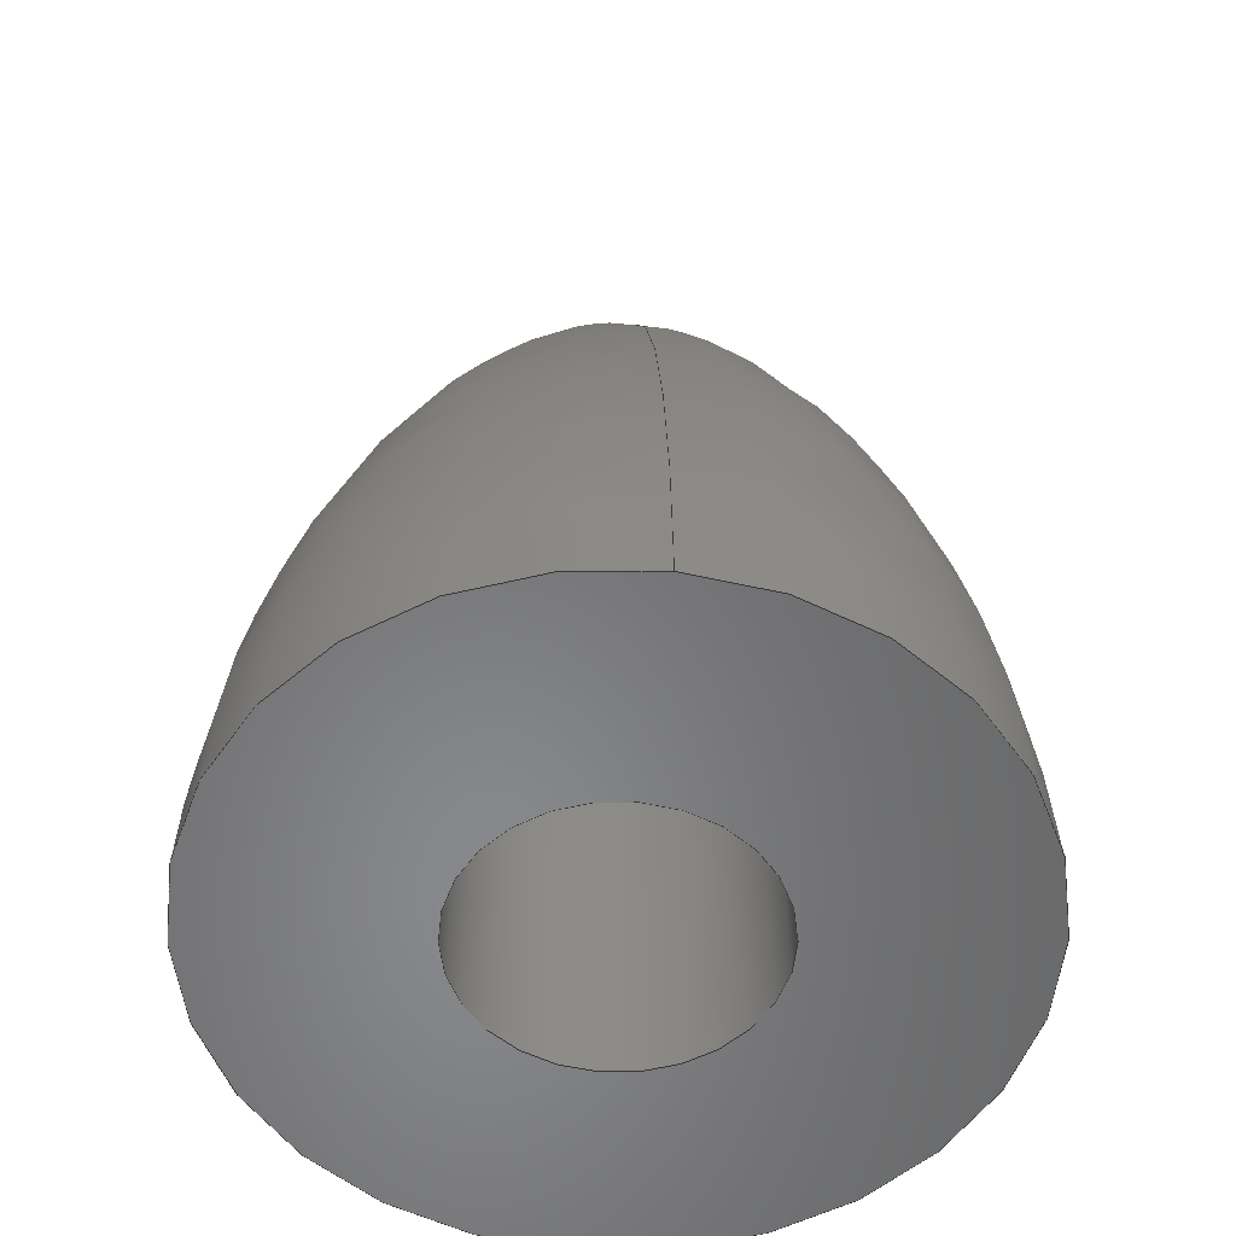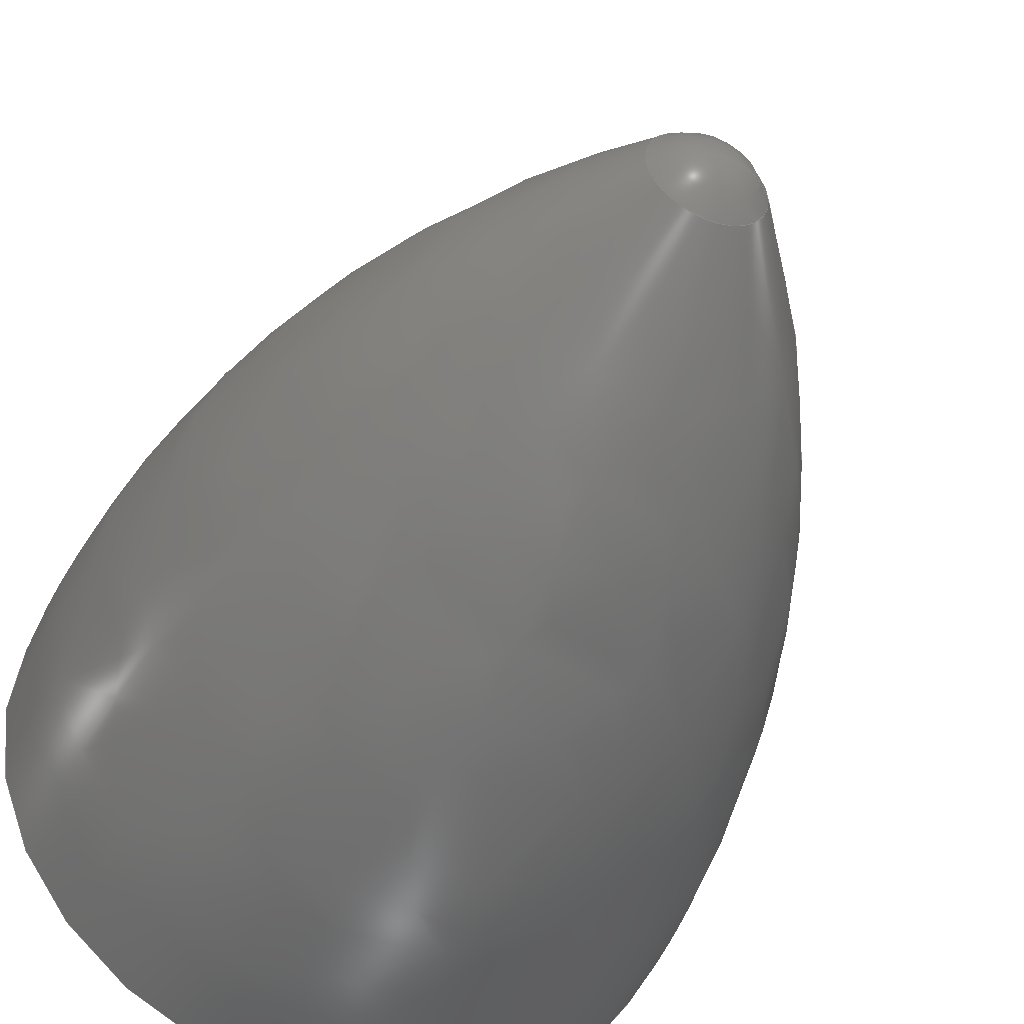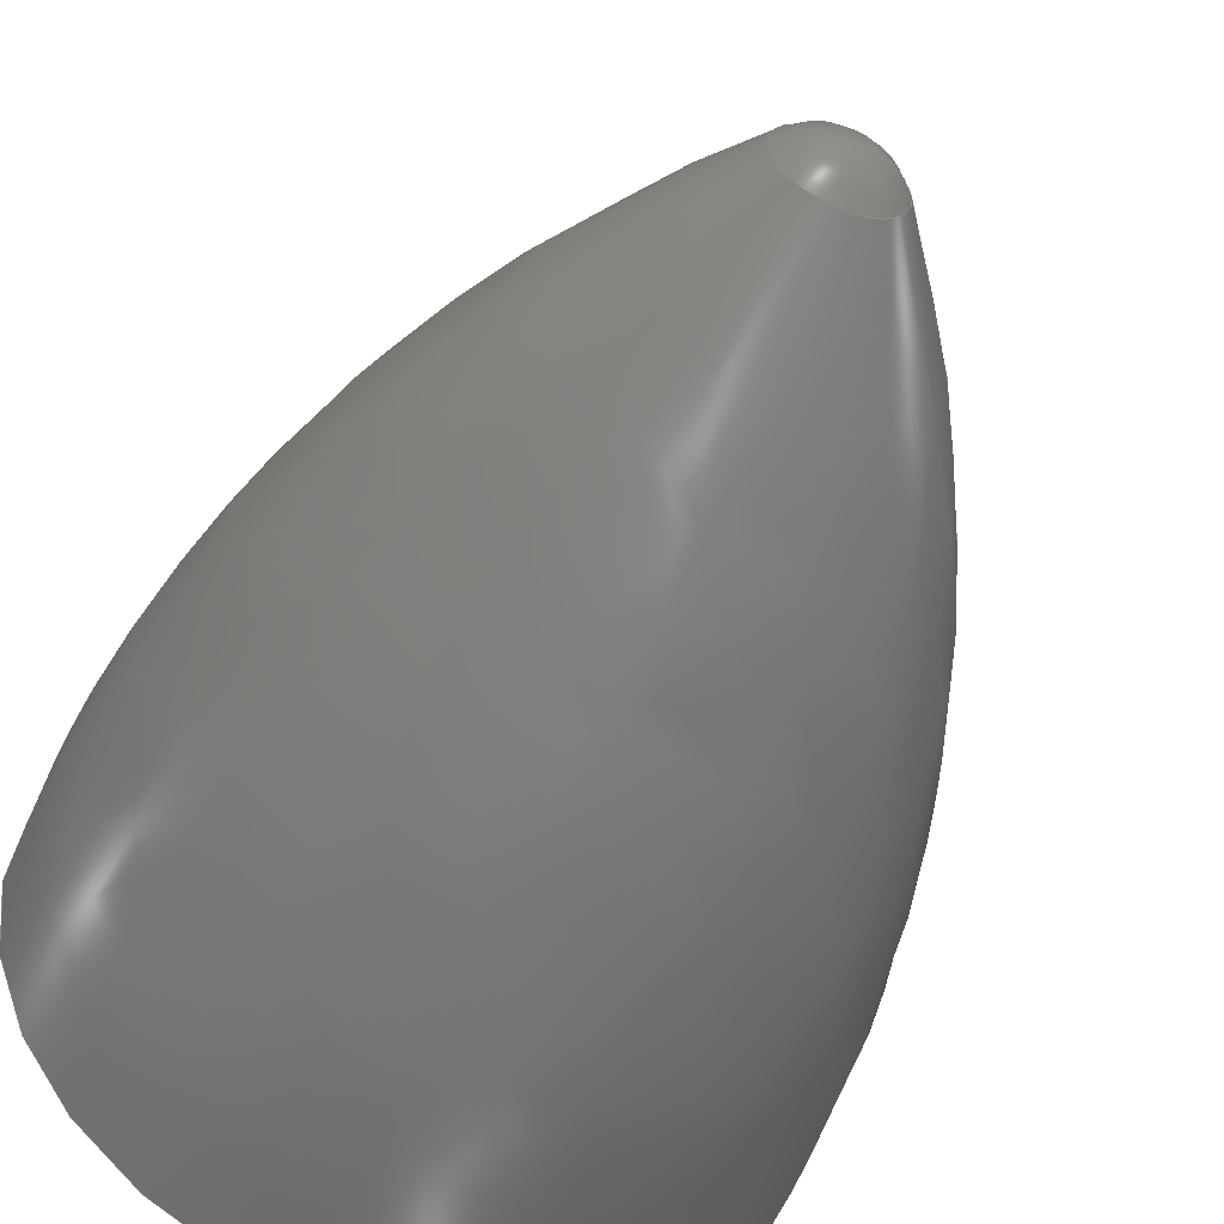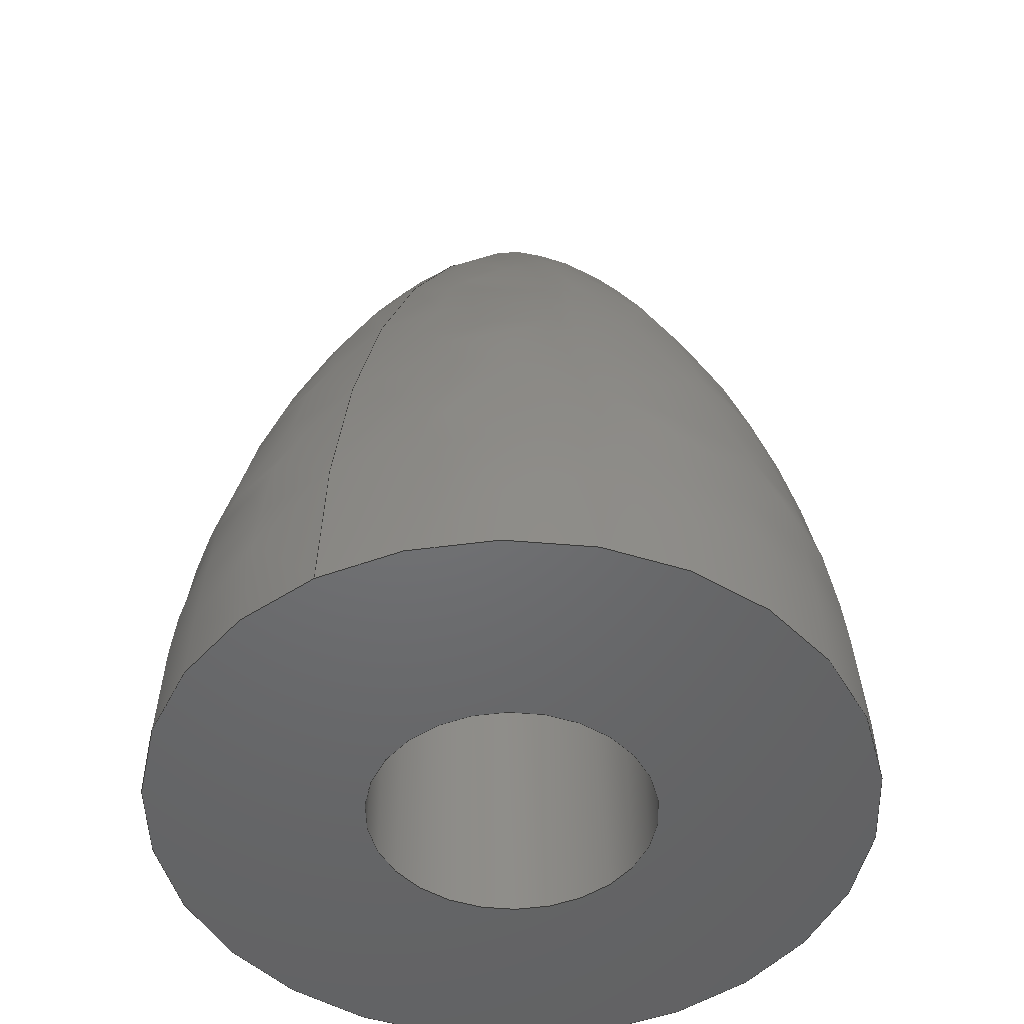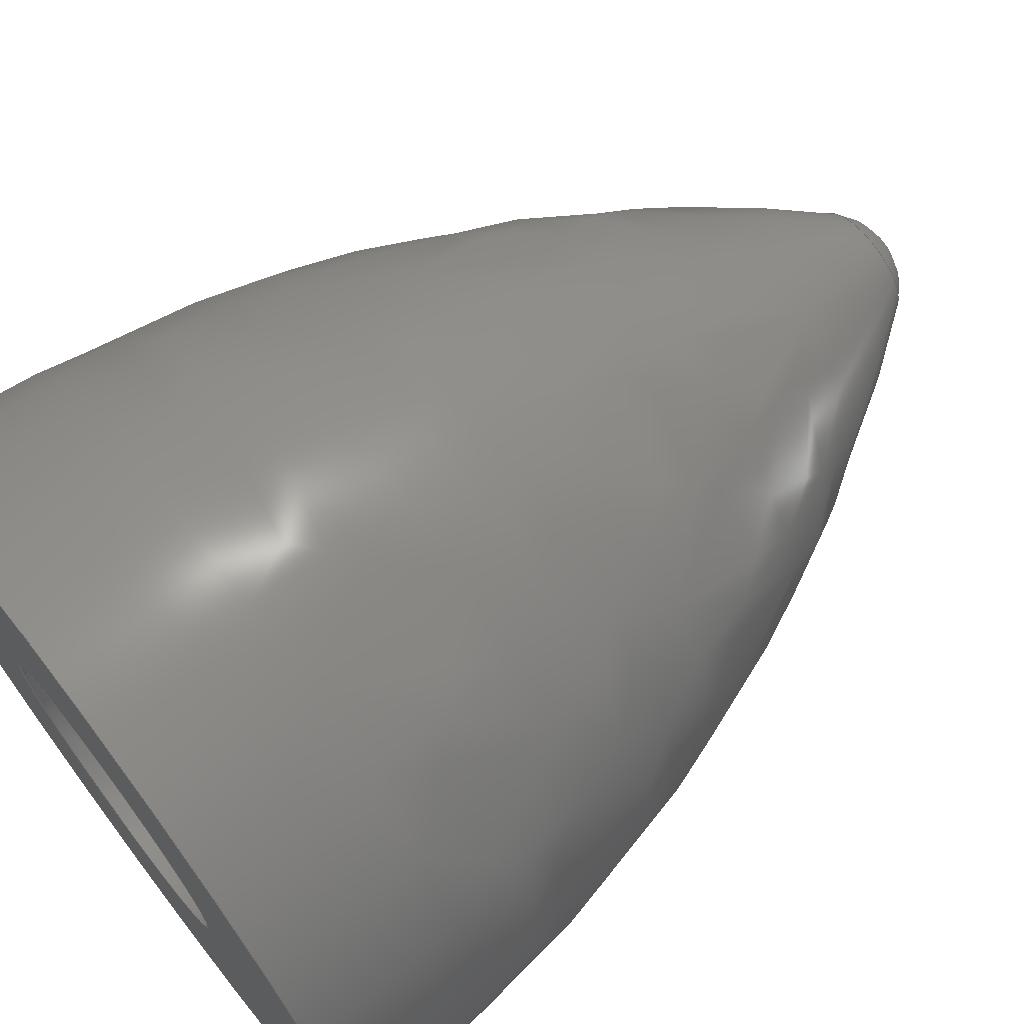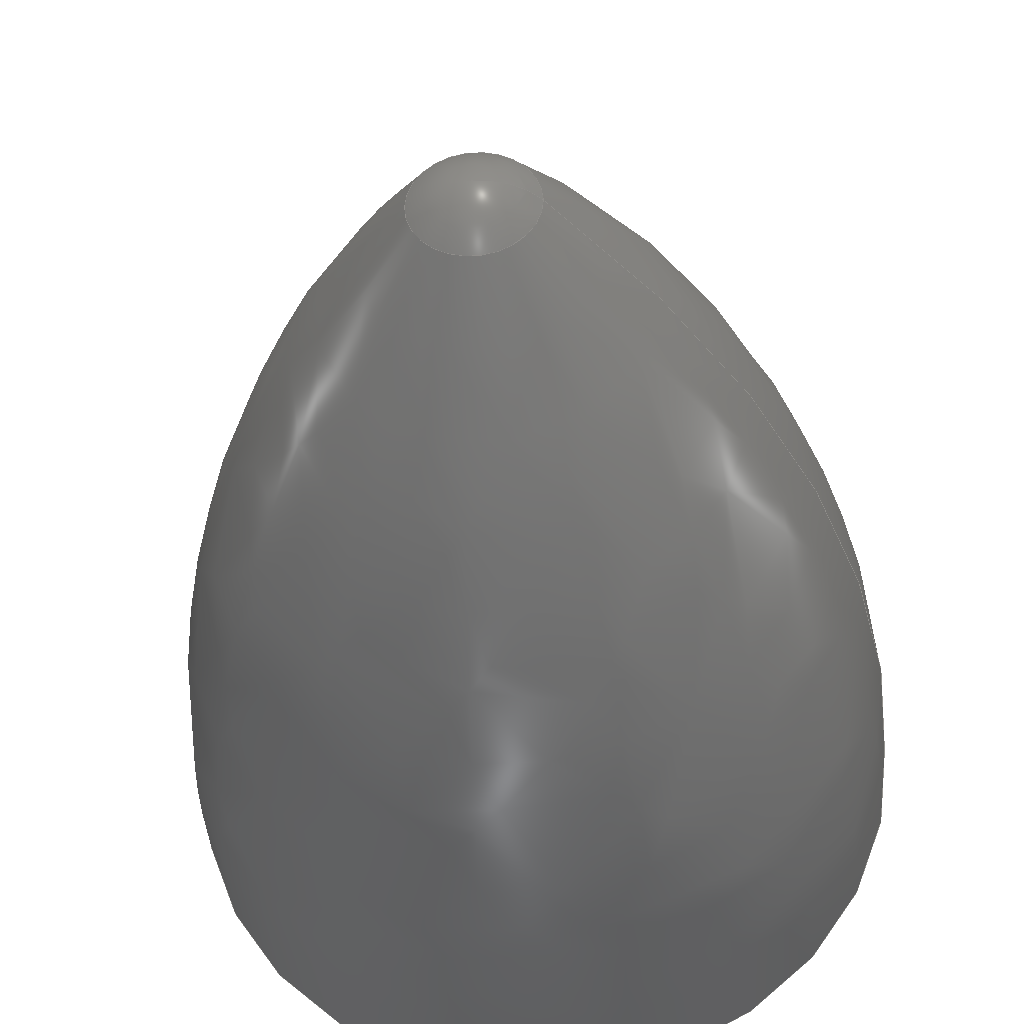
<metadata>
{"format":"iges","ext":"iges","renderer":"f3d","projection":"perspective","resolution":1024,"background":"white","views":[{"elev":-54.9,"azim":83.5,"up":"+Z"},{"elev":-45.5,"azim":-22.7,"up":"+Y"},{"elev":-53.3,"azim":-22.5,"up":"+Y"},{"elev":-48.9,"azim":119.2,"up":"+Z"},{"elev":69.0,"azim":-127.5,"up":"+Y"},{"elev":-36.4,"azim":4.2,"up":"+Y"}]}
</metadata>
<code>

,,31HOpen CASCADE IGES processor 7.6,13HFilename.iges,
16HOpen CASCADE 7.6,31HOpen CASCADE IGES processor 7.6,32,308,15,308,15,
,1,2,2HMM,1,0.01,15H2.023e+07,1e-07,15.94,,,11,0,
15H2.023e+07,;
     402       1       0       0       0       0       0       000000000
     402       0       0       1       1                               0
     186       2       0       0       0       0       0       000020000
     186       0       0       1       0                               0
     514       3       0       0       0       0       0       000010000
     514       0       0       1       1                               0
     510       4       0       0       0       0       0       000010000
     510       0       0       1       1                               0
     190       5       0       0       0       0       0       000010000
     190       0       0       1       1                               0
     116       6       0       0       0       0       0       000010400
     116       0       0       1       0                               0
     123       7       0       0       0       0       0       000010200
     123       0       0       1       0                               0
     123       8       0       0       0       0       0       000010200
     123       0       0       1       0                               0
     508       9       0       0       0       0       0       000010000
     508       0       0       1       1                               0
     504      10       0       0       0       0       0       000010001
     504       0       0       2       1                               0
     100      12       0       0       0       0      23       000010000
     100       0       0       1       0                               0
     124      13       0       0       0       0       0       000000000
     124       0       0       2       0                               0
     502      15       0       0       0       0       0       000010000
     502       0       0       3       1                               0
     110      18       0       0       0       0       0       000010000
     110       0       0       2       0                               0
     100      20       0       0       0       0      31       000010000
     100       0       0       1       0                               0
     124      21       0       0       0       0       0       000000000
     124       0       0       2       0                               0
     110      23       0       0       0       0       0       000010000
     110       0       0       1       0                               0
     100      24       0       0       0       0      37       000010000
     100       0       0       1       0                               0
     124      25       0       0       0       0       0       000000000
     124       0       0       2       0                               0
     100      27       0       0       0       0      41       000010000
     100       0       0       1       0                               0
     124      28       0       0       0       0       0       000000000
     124       0       0       2       0                               0
     100      30       0       0       0       0      45       000010000
     100       0       0       1       0                               0
     124      31       0       0       0       0       0       000000000
     124       0       0       2       0                               0
     100      33       0       0       0       0      49       000010000
     100       0       0       1       0                               0
     124      34       0       0       0       0       0       000000000
     124       0       0       2       0                               0
     100      36       0       0       0       0      53       000010000
     100       0       0       1       0                               0
     124      37       0       0       0       0       0       000000000
     124       0       0       2       0                               0
     510      39       0       0       0       0       0       000010000
     510       0       0       1       1                               0
     194      40       0       0       0       0       0       000010000
     194       0       0       1       1                               0
     116      41       0       0       0       0       0       000010400
     116       0       0       1       0                               0
     123      42       0       0       0       0       0       000010200
     123       0       0       1       0                               0
     123      43       0       0       0       0       0       000010200
     123       0       0       1       0                               0
     508      44       0       0       0       0       0       000010000
     508       0       0       2       1                               0
     110      46       0       0       0       0       0       000010000
     110       0       0       1       0                               0
     110      47       0       0       0       0       0       000010000
     110       0       0       1       0                               0
     110      48       0       0       0       0       0       000010000
     110       0       0       1       0                               0
     110      49       0       0       0       0       0       000010000
     110       0       0       1       0                               0
     510      50       0       0       0       0       0       000010000
     510       0       0       1       1                               0
     192      51       0       0       0       0       0       000010000
     192       0       0       1       1                               0
     116      52       0       0       0       0       0       000010400
     116       0       0       1       0                               0
     123      53       0       0       0       0       0       000010200
     123       0       0       1       0                               0
     123      54       0       0       0       0       0       000010200
     123       0       0       1       0                               0
     508      55       0       0       0       0       0       000010000
     508       0       0       2       1                               0
     110      57       0       0       0       0       0       000010000
     110       0       0       1       0                               0
     110      58       0       0       0       0       0       000010000
     110       0       0       1       0                               0
     110      59       0       0       0       0       0       000010000
     110       0       0       1       0                               0
     110      60       0       0       0       0       0       000010000
     110       0       0       1       0                               0
     510      61       0       0       0       0       0       000010000
     510       0       0       1       1                               0
     190      62       0       0       0       0       0       000010000
     190       0       0       1       1                               0
     116      63       0       0       0       0       0       000010400
     116       0       0       1       0                               0
     123      64       0       0       0       0       0       000010200
     123       0       0       1       0                               0
     123      65       0       0       0       0       0       000010200
     123       0       0       1       0                               0
     508      66       0       0       0       0       0       000010000
     508       0       0       1       1                               0
     508      67       0       0       0       0       0       000010000
     508       0       0       1       1                               0
     510      68       0       0       0       0       0       000010000
     510       0       0       1       1                               0
     120      69       0       0       0       0       0       000010000
     120       0       0       1       0                               0
     110      70       0       0       0       0       0       000010000
     110       0       0       1       0                               0
     100      71       0       0       0       0     117       000010000
     100       0       0       1       0                               0
     124      72       0       0       0       0       0       000000000
     124       0       0       2       0                               0
     508      74       0       0       0       0       0       000010000
     508       0       0       2       1                               0
     110      76       0       0       0       0       0       000010000
     110       0       0       1       0                               0
     110      77       0       0       0       0       0       000010000
     110       0       0       2       0                               0
     110      79       0       0       0       0       0       000010000
     110       0       0       1       0                               0
     110      80       0       0       0       0       0       000010000
     110       0       0       1       0                               0
     510      81       0       0       0       0       0       000010000
     510       0       0       1       1                               0
     196      82       0       0       0       0       0       000010000
     196       0       0       1       1                               0
     116      83       0       0       0       0       0       000010400
     116       0       0       1       0                               0
     123      84       0       0       0       0       0       000010200
     123       0       0       1       0                               0
     123      85       0       0       0       0       0       000010200
     123       0       0       1       0                               0
     508      86       0       0       0       0       0       000010000
     508       0       0       2       1                               0
     110      88       0       0       0       0       0       000010000
     110       0       0       1       0                               0
     110      89       0       0       0       0       0       000010000
     110       0       0       1       0                               0
     110      90       0       0       0       0       0       000010000
     110       0       0       1       0                               0
     110      91       0       0       0       0       0       000010000
     110       0       0       1       0                               0
402,1,3;                                                         0000001
186,5,1,0;                                                       0000003
514,6,7,1,55,0,75,0,95,1,109,0,129,1;                            0000005
510,9,1,1,17;                                                    0000007
190,11,13,15;                                                    0000009
116,0,2.719e-15,12.25,0;                           0000011
123,0,-2.22e-16,-1;                                     0000013
123,1,0,0;                                                    0000015
508,1,0,19,1,1,0;                                                0000017
504,9,21,25,1,25,1,27,25,1,25,2,29,25,2,25,2,33,25,2,25,3,35,25, 0000019
3,25,3,39,25,4,25,4,43,25,4,25,5,47,25,5,25,5,51,25,5,25,6;      0000019
100,0,0,0,1.27,0,1.27,0;                                    0000021
124,1,0,0,0,0,-1,-2.22e-16,2.719e-15,0,      0000023
2.22e-16,-1,12.25;                                0000023
502,6,1.27,2.719e-15,12.25,2.54,2.201e-15,    0000025
9.913,2.54,0,0,6.35,0,0,0.9959,3.418e-15,   0000025
15.39,7.777e-17,3.525e-15,15.88;             0000025
110,1.27,2.719e-15,12.25,2.54,2.201e-15,      0000027
9.913;                                                     0000027
100,0,0,0,2.54,0,2.54,0;                                    0000029
124,1,0,0,0,0,-1,-2.22e-16,2.201e-15,0,      0000031
2.22e-16,-1,9.913;                                 0000031
110,2.54,2.201e-15,9.913,2.54,0,0;                 0000033
100,0,0,0,2.54,0,2.54,0;                                    0000035
124,1,0,0,0,0,-1,-2.22e-16,0,0,2.22e-16,   0000037
-1,0;                                                          0000037
100,0,0,0,6.35,0,6.35,0;                                    0000039
124,1,0,0,0,0,-1,-2.22e-16,0,0,2.22e-16,   0000041
-1,0;                                                          0000041
100,0,0,0,24.8,0,19.45,15.39;            0000043
124,1,0,0,-18.45,0,2.22e-16,-1,0,0,1,        0000045
2.22e-16,0;                                              0000045
100,0,0,0,0.9959,0,0.9959,0;                      0000047
124,1,0,0,0,0,-1,-2.22e-16,3.418e-15,0,      0000049
2.22e-16,-1,15.39;                                0000049
100,0,0,0,0.9959,0.7881,7.777e-17,1.27;       0000051
124,1,0,0,0,0,2.22e-16,-1,3.243e-15,0,1,    0000053
2.22e-16,14.61;                                          0000053
510,57,1,1,65;                                                   0000055
194,59,61,1.27,28.55,63;                                  0000057
116,0,2.719e-15,12.25,0;                           0000059
123,0,-2.22e-16,-1;                                     0000061
123,1,0,0;                                                    0000063
508,4,0,19,1,1,1,0,67,0,19,2,1,1,0,69,0,19,3,0,1,0,71,0,19,2,0,  0000065
1,0,73;                                                          0000065
110,0,0,0,360,0,0;                                         0000067
110,360,0,0,360,2.657,0;                              0000069
110,360,2.657,0,0,2.657,0;                       0000071
110,0,2.657,0,0,0,0;                                  0000073
510,77,1,1,85;                                                   0000075
192,79,81,2.54,83;                                               0000077
116,0,2.201e-15,9.913,0;                            0000079
123,0,-2.22e-16,-1;                                     0000081
123,1,0,0;                                                    0000083
508,4,0,19,3,1,1,0,87,0,19,4,1,1,0,89,0,19,5,0,1,0,91,0,19,4,0,  0000085
1,0,93;                                                          0000085
110,0,0,0,360,0,0;                                         0000087
110,360,0,0,360,9.913,0;                              0000089
110,360,9.913,0,0,9.913,0;                       0000091
110,0,9.913,0,0,0,0;                                  0000093
510,97,2,1,105,107;                                              0000095
190,99,101,103;                                                  0000097
116,0,0,0,0;                                                  0000099
123,0,-2.22e-16,-1;                                     0000101
123,1,0,0;                                                    0000103
508,1,0,19,6,1,0;                                                0000105
508,1,0,19,5,0,0;                                                0000107
510,111,1,1,119;                                                 0000109
120,113,115,0,6.283;                                      0000111
110,0,0,0,0,2.22e-16,1;                              0000113
100,0,0,0,24.8,0,19.45,15.39;            0000115
124,1,0,0,-18.45,0,2.22e-16,-1,0,0,1,        0000117
2.22e-16,0;                                              0000117
508,4,0,19,6,1,1,0,121,0,19,7,1,1,0,123,0,19,8,0,1,0,125,0,19,7, 0000119
0,1,0,127;                                                       0000119
110,0,6.283,0,-1.395e-15,0,0;                    0000121
110,-1.395e-15,1.776e-15,0,0.6695,             0000123
1.925e-15,0;                                              0000123
110,0.6695,0,0,0.6695,6.283,0;                0000125
110,0.6695,6.283,0,0,6.283,0;                0000127
510,131,1,1,139;                                                 0000129
196,133,1.27,135,137;                                            0000131
116,0,3.243e-15,14.61,0;                                 0000133
123,0,2.22e-16,1;                                       0000135
123,1,0,0;                                                    0000137
508,4,0,19,8,0,1,0,141,0,19,9,1,1,0,143,1,25,6,1,1,0,145,0,19,9, 0000139
0,1,0,147;                                                       0000139
110,-360,38.36,0,0,38.36,0;                    0000141
110,0,38.36,0,0,90,0;                                0000143
110,0,90,0,-360,90,0;                                      0000145
110,-360,90,0,-360,38.36,0;                          0000147
S      1G      4D    148P     91
</code>
